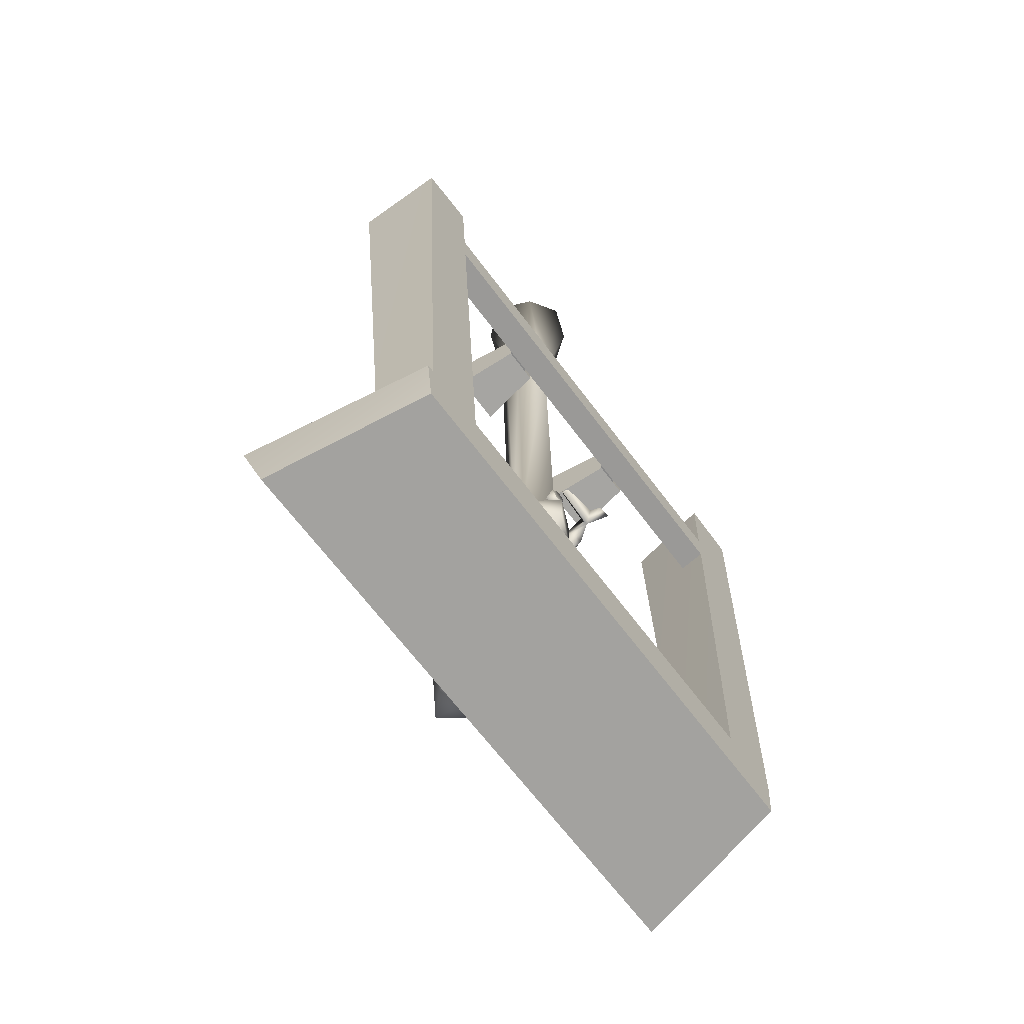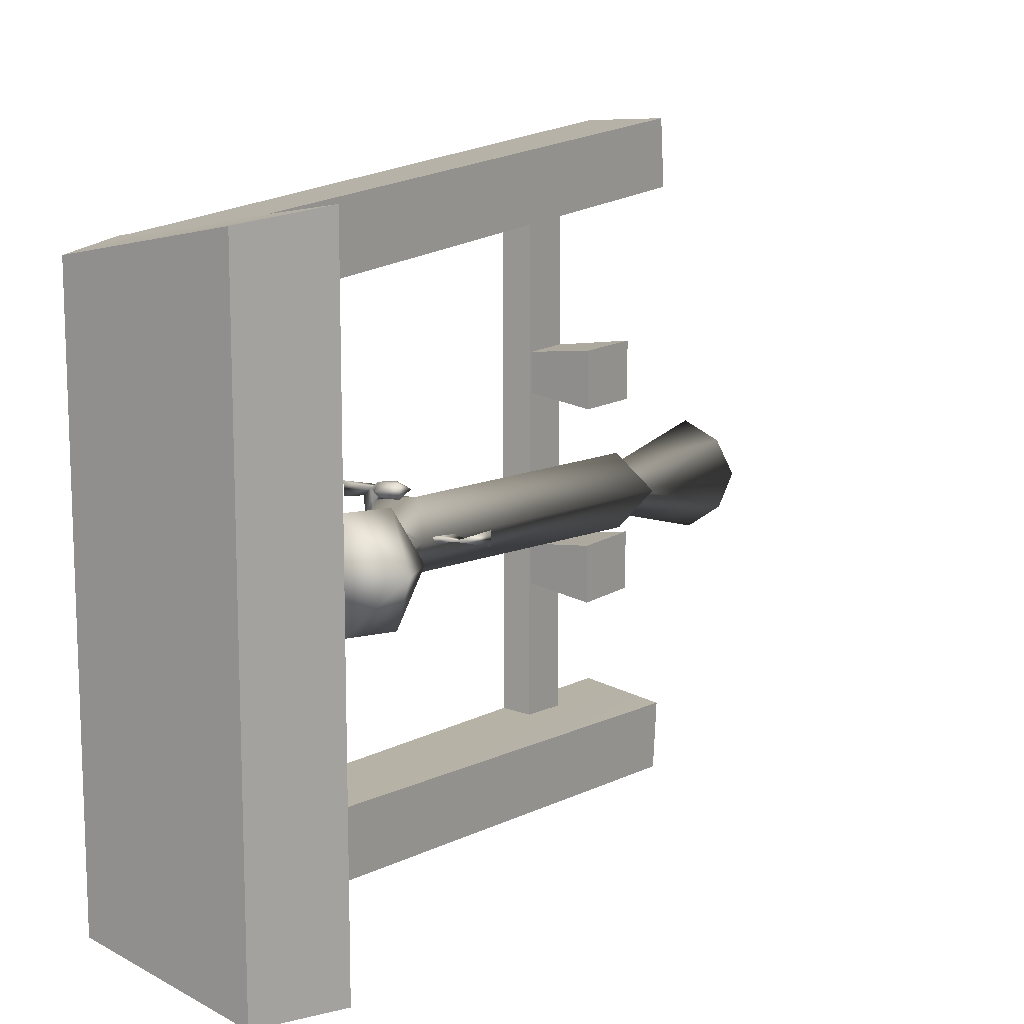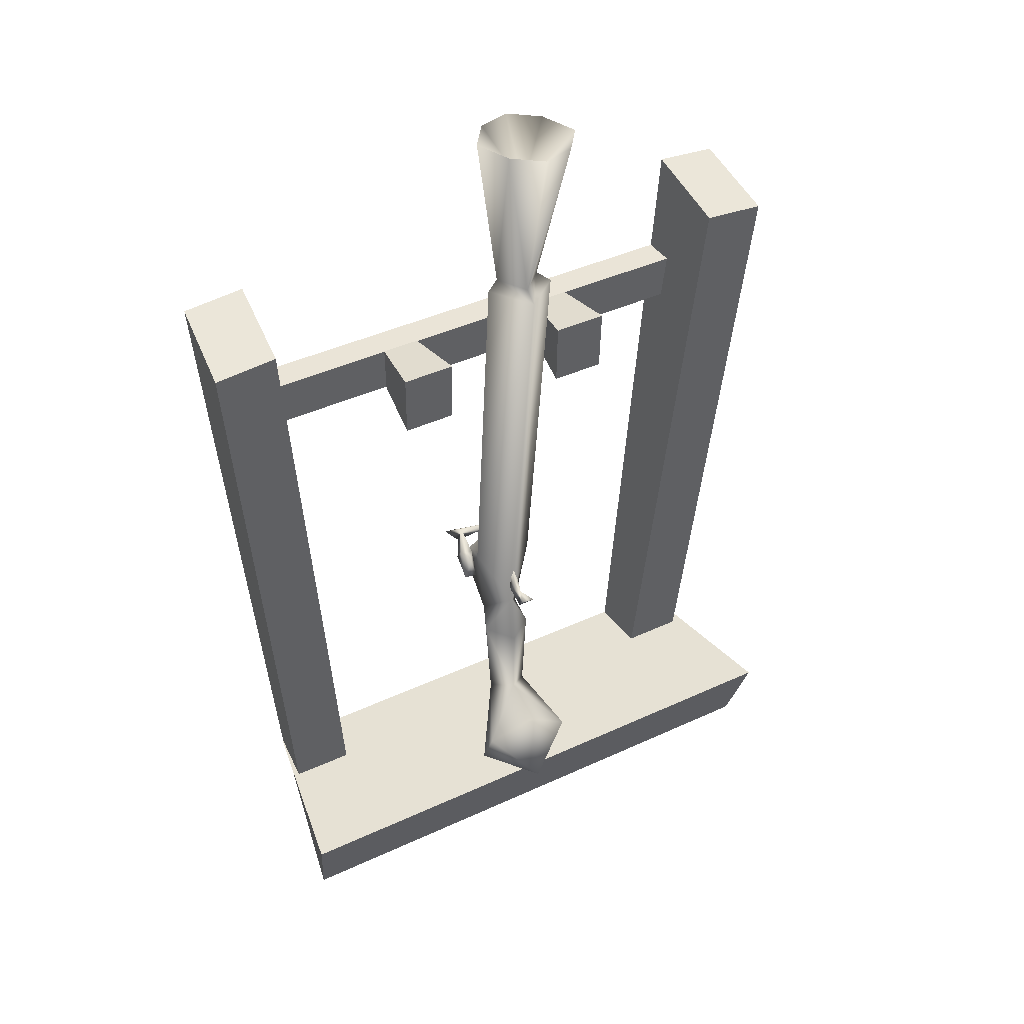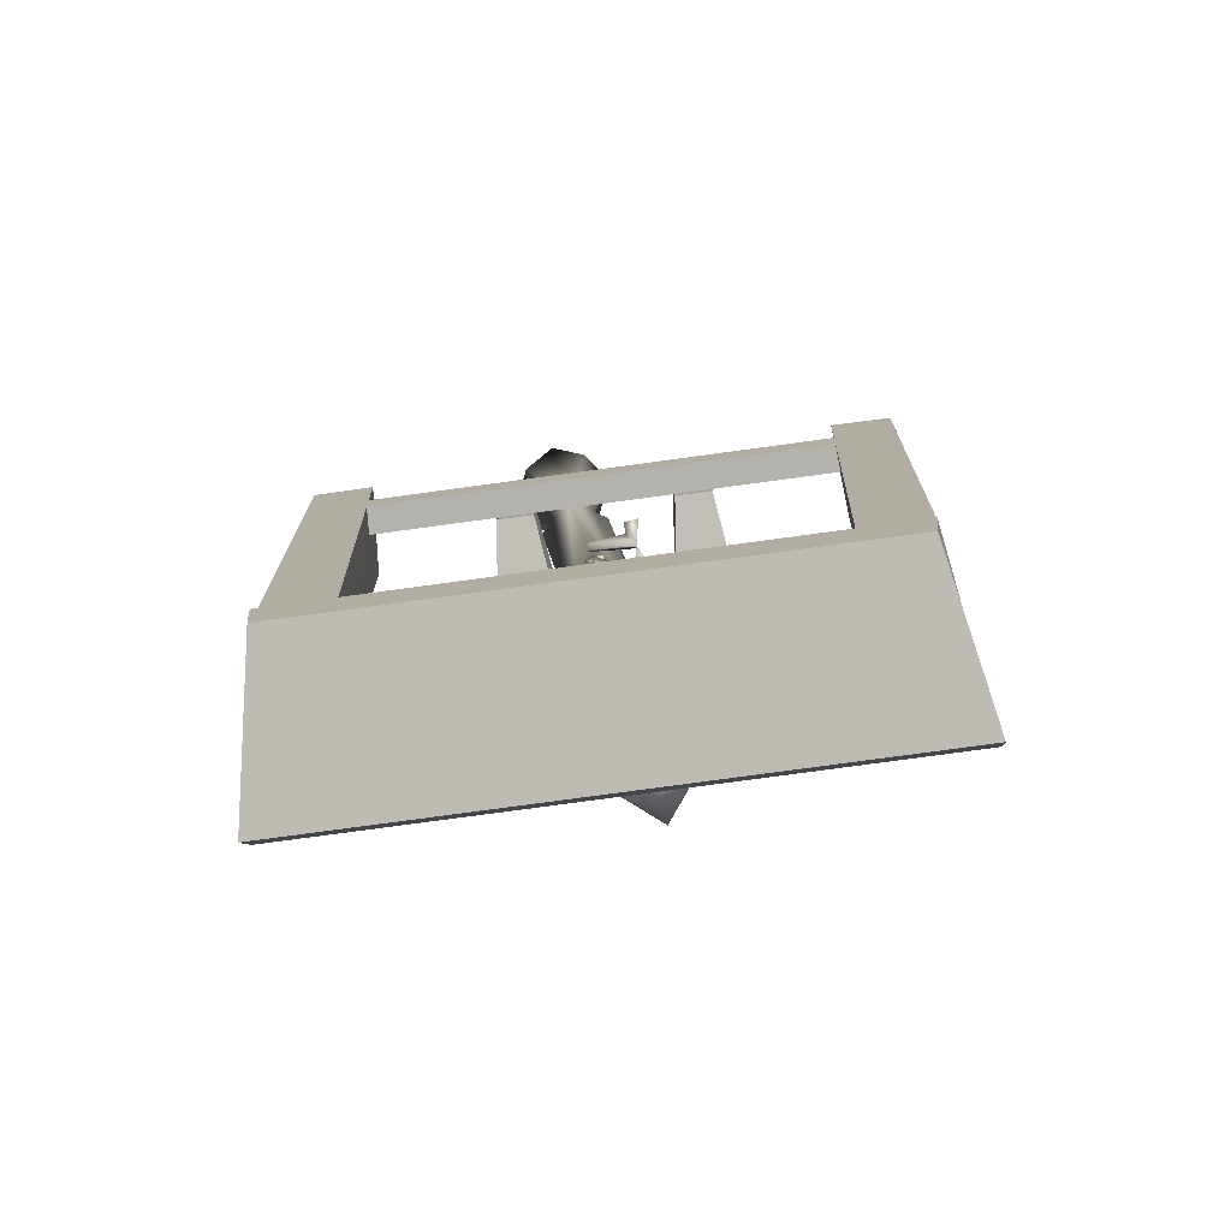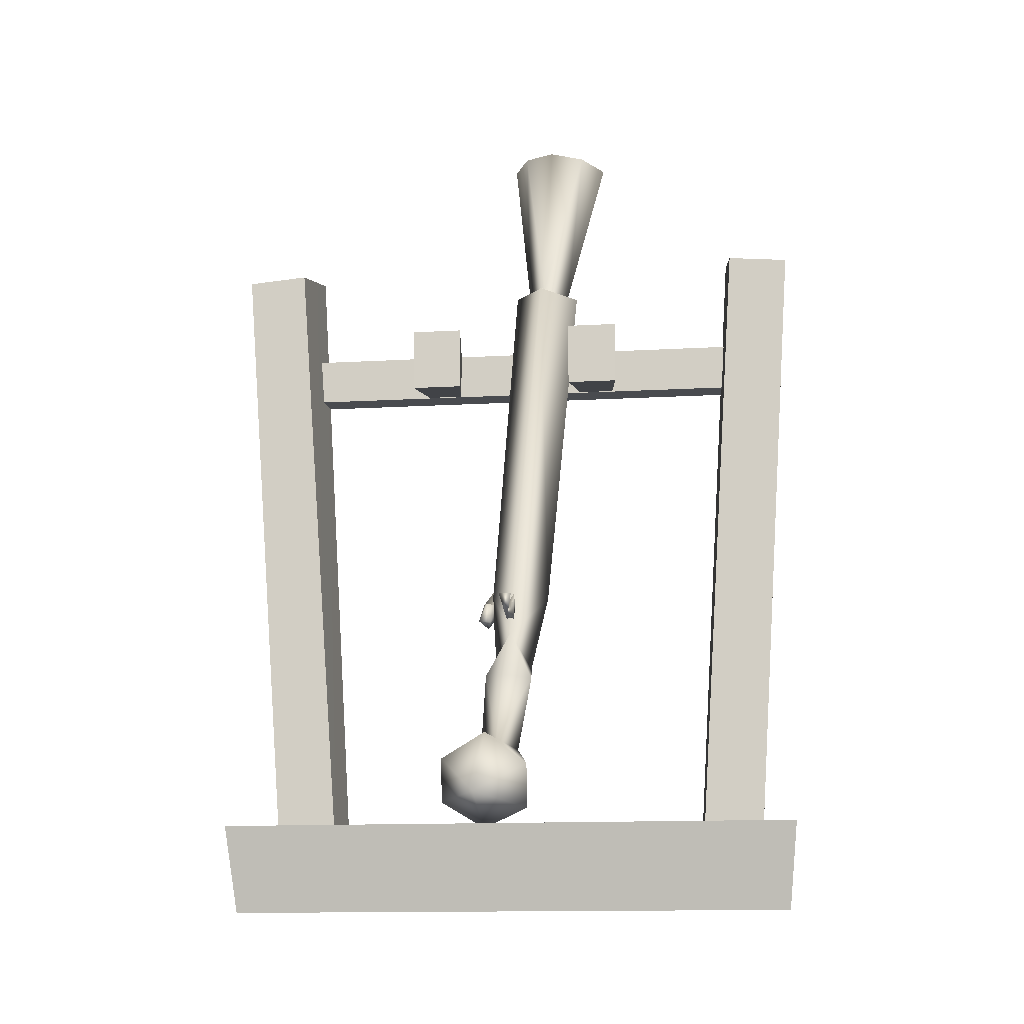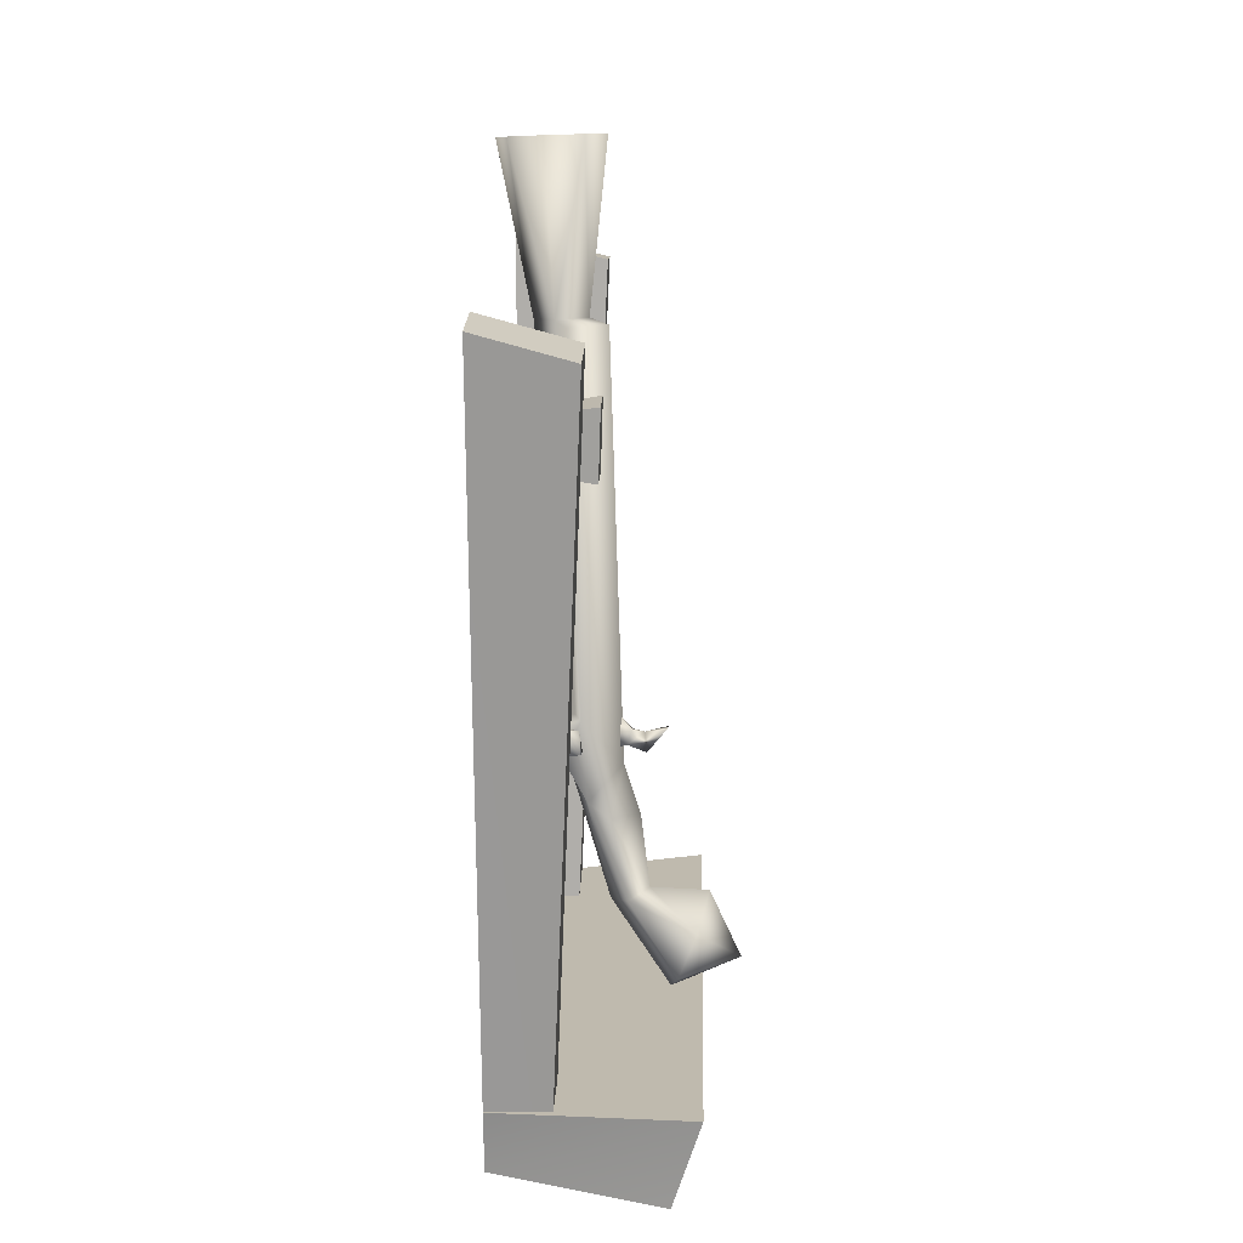
<metadata>
{"format":"obj","ext":"obj","renderer":"f3d","projection":"perspective","resolution":1024,"background":"white","views":[{"elev":-68.7,"azim":-142.7,"up":"+Y"},{"elev":12.7,"azim":31.9,"up":"+Z"},{"elev":43.3,"azim":61.5,"up":"+Y"},{"elev":-79.2,"azim":-82.3,"up":"+Y"},{"elev":-14.4,"azim":97.0,"up":"+Y"},{"elev":16.3,"azim":1.7,"up":"+Y"}]}
</metadata>
<code>
o
v -0.1269 0.7223 0.0716
v -0.158 0.7229 0.0546
v -0.1607 0.7251 0.08217
v -0.0502 0.7276 -0.001024
v -0.02883 0.7044 0.0094
v -0.02761 0.7033 -0.003481
v -0.0677 0.664 0.002396
v -0.03595 0.673 -0.001852
v -0.03717 0.6741 0.01103
v 8.335e-05 0.6585 0.009262
v 0.03907 0.7107 0.02279
v -0.003643 0.6998 0.00561
v 0.04169 0.7085 -0.004776
v -0.03595 0.673 -0.001852
v -0.03717 0.6741 0.01103
v -0.02761 0.7033 -0.003481
v -0.02883 0.7044 0.0094
v -0.08637 0.7032 -0.002504
v -0.0677 0.664 0.002396
v -0.0502 0.7276 -0.001024
v -0.2101 0.7268 -0.02262
v -0.2056 0.7432 -0.02349
v -0.1967 0.7674 0.06138
v -0.1856 0.755 -0.01637
v -0.1902 0.753 -0.03543
v -0.1905 0.736 -0.01531
v -0.1934 0.773 -0.01855
v -0.1937 0.756 0.001576
v -0.1653 0.7557 -0.02737
v -0.1905 0.736 -0.01531
v -0.1902 0.753 -0.03543
v -0.1675 0.7694 -0.0158
v -0.1655 0.744 -0.01359
v -0.1937 0.756 0.001576
v -0.1677 0.7577 -0.002021
v -0.1934 0.773 -0.01855
v -0.1743 1.707 -0.09131
v -0.07578 1.819 -0.09091
v -0.1021 1.813 -0.1621
v -0.1676 1.807 -0.209
v -0.2452 1.807 -0.1751
v -0.2844 1.812 -0.1101
v -0.115 1.824 -0.02589
v -0.189 1.824 0.008351
v -0.2581 1.818 -0.03895
v -0.2452 1.807 -0.1751
v -0.2149 1.481 -0.07712
v -0.2844 1.812 -0.1101
v -0.2581 1.818 -0.03895
v -0.1726 1.487 -0.02653
v -0.189 1.824 0.008351
v -0.115 1.824 -0.02589
v -0.1101 1.486 -0.06758
v -0.1021 1.813 -0.1621
v -0.07578 1.819 -0.09091
v -0.1638 1.48 -0.1193
v -0.1676 1.807 -0.209
v -0.1355 0.7444 0.03774
v -0.179 0.7366 -0.01425
v -0.1265 0.7368 -0.05777
v -0.1762 0.6972 0.05493
v -0.1215 0.6779 0.06166
v -0.165 0.6683 0.07229
v -0.1241 0.6801 0.08923
v -0.1788 0.6994 0.0825
v -0.1269 0.7223 0.0716
v -0.1607 0.7251 0.08217
v -0.158 0.7229 0.0546
v -0.2092 0.7206 0.06393
v -0.2101 0.7268 -0.02262
v -0.2597 0.7108 0.07393
v -0.2571 0.7086 0.04636
v -0.2317 0.7324 0.04694
v -0.2243 0.7253 -0.02383
v -0.2101 0.7268 -0.02262
v -0.2056 0.7432 -0.02349
v 0.007705 0.3896 0.03116
v -0.05671 0.5334 -0.03965
v -0.01089 0.5363 0.01769
v -0.06665 0.5418 0.06518
v -0.04396 0.635 0.006667
v -0.1129 0.5685 0.0467
v -0.1244 0.7357 0.05638
v -0.1624 0.6666 0.0586
v -0.1687 0.7294 0.05299
v -0.1997 0.7215 -0.01501
v -0.1355 0.7444 0.03774
v -0.179 0.7366 -0.01425
v -0.07328 1.473 -0.06307
v -0.1638 1.48 -0.1193
v -0.1101 1.486 -0.06758
v -0.1726 1.487 -0.02653
v -0.1562 1.477 0.00227
v -0.1726 1.487 -0.02653
v -0.1425 1.466 -0.1425
v -0.1638 1.48 -0.1193
v -0.1122 0.7255 -0.07241
v -0.1638 1.48 -0.1193
v -0.1265 0.7368 -0.05777
v -0.1934 0.6587 -0.009397
v -0.1451 0.6137 -0.00122
v -0.06917 0.3646 0.02587
v -0.1052 0.562 -0.03457
v -0.02636 0.3682 -0.013
v 0.04993 0.1902 0.05109
v 0.08173 0.2307 -0.04419
v 0.1867 0.2572 0.05871
v 0.1174 0.3211 -0.04803
v 0.1238 0.389 0.04221
v -0.03432 0.3749 0.07099
v 0.09961 0.3361 0.1392
v 0.06397 0.2457 0.1431
v -0.165 0.6683 0.07229
v -0.1788 0.6994 0.0825
v -0.1762 0.6972 0.05493
v -0.1241 0.6801 0.08923
v -0.1215 0.6779 0.06166
v -0.08238 1.239 -0.1265
v -0.2156 1.256 -0.1424
v -0.2156 1.256 -0.2202
v -0.2779 1.357 0.4963
v -0.2779 1.357 -0.4915
v -0.2779 1.256 -0.4852
v -0.2779 1.256 0.4901
v -0.2149 1.357 -0.506
v -0.2149 1.357 0.5109
v -0.2193 1.256 0.5045
v -0.2193 1.256 -0.4996
v -0.2779 1.357 -0.4915
v -0.2779 1.357 0.4963
v -0.2149 1.357 0.5109
v -0.2149 1.357 -0.506
v -0.2779 1.256 -0.4852
v -0.2193 1.256 -0.4996
v -0.2193 1.256 0.5045
v -0.2779 1.256 0.4901
v -0.2779 0.1682 0.5423
v -0.2779 1.573 0.6354
v -0.2779 1.584 0.5076
v -0.2779 0.1682 0.4144
v -0.2779 1.573 0.6354
v -0.09208 1.524 0.6485
v -0.09159 1.536 0.518
v -0.2779 1.584 0.5076
v -0.09208 1.524 0.6485
v -0.1529 0.1759 0.5535
v -0.1524 0.1759 0.423
v -0.09159 1.536 0.518
v -0.2779 1.573 0.6354
v -0.2779 0.1682 0.5423
v -0.1529 0.1759 0.5535
v -0.09208 1.524 0.6485
v -0.2779 1.584 0.5076
v -0.09159 1.536 0.518
v -0.1524 0.1759 0.423
v -0.2779 0.1682 0.4144
v 0.1111 0.1958 0.6098
v -0.2779 0.1719 0.5442
v -0.2779 0.04536 0.5276
v 0.0551 0.01401 0.5919
v -0.2779 0.1719 0.5442
v -0.2779 0.1719 -0.5493
v -0.2779 0.04536 -0.5331
v -0.2779 0.04536 0.5276
v -0.2779 0.1719 -0.5493
v 0.1111 0.1958 -0.6153
v 0.0551 0.01401 -0.5975
v -0.2779 0.04536 -0.5331
v 0.1111 0.1958 -0.6153
v 0.1111 0.1958 0.6098
v 0.0551 0.01401 0.5919
v 0.0551 0.01401 -0.5975
v -0.2779 0.1719 -0.5493
v -0.2779 0.1719 0.5442
v 0.1111 0.1958 0.6098
v 0.1111 0.1958 -0.6153
v -0.2779 0.04536 -0.5331
v 0.0551 0.01401 -0.5975
v 0.0551 0.01401 0.5919
v -0.2779 0.04536 0.5276
v -0.2779 1.584 -0.5005
v -0.2779 1.573 -0.6284
v -0.2779 0.1682 -0.5352
v -0.2779 0.1682 -0.4074
v -0.09159 1.536 -0.511
v -0.09208 1.524 -0.6414
v -0.2779 1.573 -0.6284
v -0.2779 1.584 -0.5005
v -0.1524 0.1759 -0.4159
v -0.1529 0.1759 -0.5464
v -0.09208 1.524 -0.6414
v -0.09159 1.536 -0.511
v -0.1529 0.1759 -0.5464
v -0.2779 0.1682 -0.5352
v -0.2779 1.573 -0.6284
v -0.09208 1.524 -0.6414
v -0.1524 0.1759 -0.4159
v -0.09159 1.536 -0.511
v -0.2779 1.584 -0.5005
v -0.2779 0.1682 -0.4074
v -0.07797 1.377 0.243
v -0.2156 1.357 0.2269
v -0.2156 1.256 0.2264
v -0.08238 1.239 0.2423
v -0.2156 1.357 0.1481
v -0.07797 1.377 0.1319
v -0.08238 1.239 0.1326
v -0.2156 1.256 0.1486
v -0.07797 1.377 0.1319
v -0.07797 1.377 0.243
v -0.08238 1.239 0.2423
v -0.08238 1.239 0.1326
v -0.2156 1.357 0.1481
v -0.2156 1.357 0.2269
v -0.07797 1.377 0.243
v -0.07797 1.377 0.1319
v -0.2156 1.256 0.1486
v -0.08238 1.239 0.1326
v -0.08238 1.239 0.2423
v -0.2156 1.256 0.2264
v -0.07797 1.377 -0.1258
v -0.2156 1.357 -0.1419
v -0.2156 1.256 -0.1424
v -0.08238 1.239 -0.1265
v -0.2156 1.357 -0.2207
v -0.07797 1.377 -0.2368
v -0.08238 1.239 -0.2362
v -0.2156 1.256 -0.2202
v -0.07797 1.377 -0.2368
v -0.07797 1.377 -0.1258
v -0.08238 1.239 -0.1265
v -0.08238 1.239 -0.2362
v -0.2156 1.357 -0.2207
v -0.2156 1.357 -0.1419
v -0.07797 1.377 -0.1258
v -0.07797 1.377 -0.2368
v -0.08238 1.239 -0.2362
g Geoset0
f 1 2 3
f 4 5 6
f 7 8 9
f 10 11 12
f 10 13 11
f 10 12 13
f 11 13 12
f 14 12 10
f 10 15 14
f 10 12 15
f 12 14 16
f 12 16 17
f 17 15 12
f 18 19 15
f 17 18 15
f 18 17 20
f 14 19 18
f 18 16 14
f 16 18 20
f 21 22 23
f 24 25 26
f 24 27 25
f 24 28 27
f 24 26 28
f 29 30 31
f 32 29 31
f 29 33 30
f 33 34 30
f 33 35 34
f 35 36 34
f 35 32 36
f 32 31 36
f 37 38 39
f 37 39 40
f 37 40 41
f 37 41 42
f 37 43 38
f 37 44 43
f 37 45 44
f 37 42 45
f 46 47 48
f 48 47 49
f 47 50 49
f 50 51 49
f 50 52 51
f 53 54 55
f 52 53 55
f 52 50 53
f 54 56 57
f 53 56 54
f 47 58 50
f 59 58 47
f 57 56 46
f 56 47 46
f 60 47 56
f 60 59 47
f 61 62 63
f 64 65 63
f 64 66 67
f 68 66 62
f 62 61 68
f 69 68 61
f 69 61 65
f 65 67 69
f 65 64 67
f 23 69 70
f 23 69 67
f 23 67 68
f 68 69 23
f 23 71 69
f 71 72 69
f 69 72 73
f 69 73 74
f 74 75 69
f 76 75 74
f 76 74 73
f 73 23 76
f 23 73 72
f 23 72 71
f 77 78 79
f 80 77 79
f 80 79 81
f 82 80 81
f 82 81 83
f 84 82 83
f 85 84 83
f 84 85 86
f 86 85 87
f 86 87 88
f 89 90 91
f 92 89 91
f 87 93 94
f 83 87 85
f 87 83 93
f 83 89 93
f 92 93 89
f 89 95 96
f 97 98 95
f 89 97 95
f 81 97 89
f 83 81 89
f 99 86 88
f 97 99 98
f 97 86 99
f 97 100 86
f 86 100 84
f 101 84 100
f 84 101 82
f 102 82 101
f 97 101 100
f 97 103 101
f 81 103 97
f 81 78 103
f 79 78 81
f 103 102 101
f 104 102 103
f 104 103 78
f 77 104 78
f 104 105 102
f 104 106 105
f 107 105 106
f 107 106 108
f 107 108 109
f 110 80 82
f 110 77 80
f 110 111 77
f 112 111 110
f 102 110 82
f 102 105 110
f 105 112 110
f 107 112 105
f 107 111 112
f 107 109 111
f 111 109 77
f 109 108 77
f 77 108 104
f 108 106 104
f 113 114 115
f 1 116 117
f 113 117 116
g Geoset1
f 118 119 120
f 121 122 123
f 123 124 121
f 125 126 127
f 127 128 125
f 129 130 131
f 131 132 129
f 133 134 135
f 135 136 133
f 137 138 139
f 139 140 137
f 141 142 143
f 143 144 141
f 145 146 147
f 147 148 145
f 149 150 151
f 151 152 149
f 153 154 155
f 155 156 153
f 157 158 159
f 159 160 157
f 161 162 163
f 163 164 161
f 165 166 167
f 167 168 165
f 169 170 171
f 171 172 169
f 173 174 175
f 175 176 173
f 177 178 179
f 179 180 177
f 181 182 183
f 183 184 181
f 185 186 187
f 187 188 185
f 189 190 191
f 191 192 189
f 193 194 195
f 195 196 193
f 197 198 199
f 199 200 197
f 201 202 203
f 203 204 201
f 205 206 207
f 207 208 205
f 209 210 211
f 211 212 209
f 213 214 215
f 215 216 213
f 217 218 219
f 219 220 217
f 221 222 223
f 223 224 221
f 225 226 227
f 227 228 225
f 229 230 231
f 231 232 229
f 233 234 235
f 235 236 233
f 120 237 118

</code>
